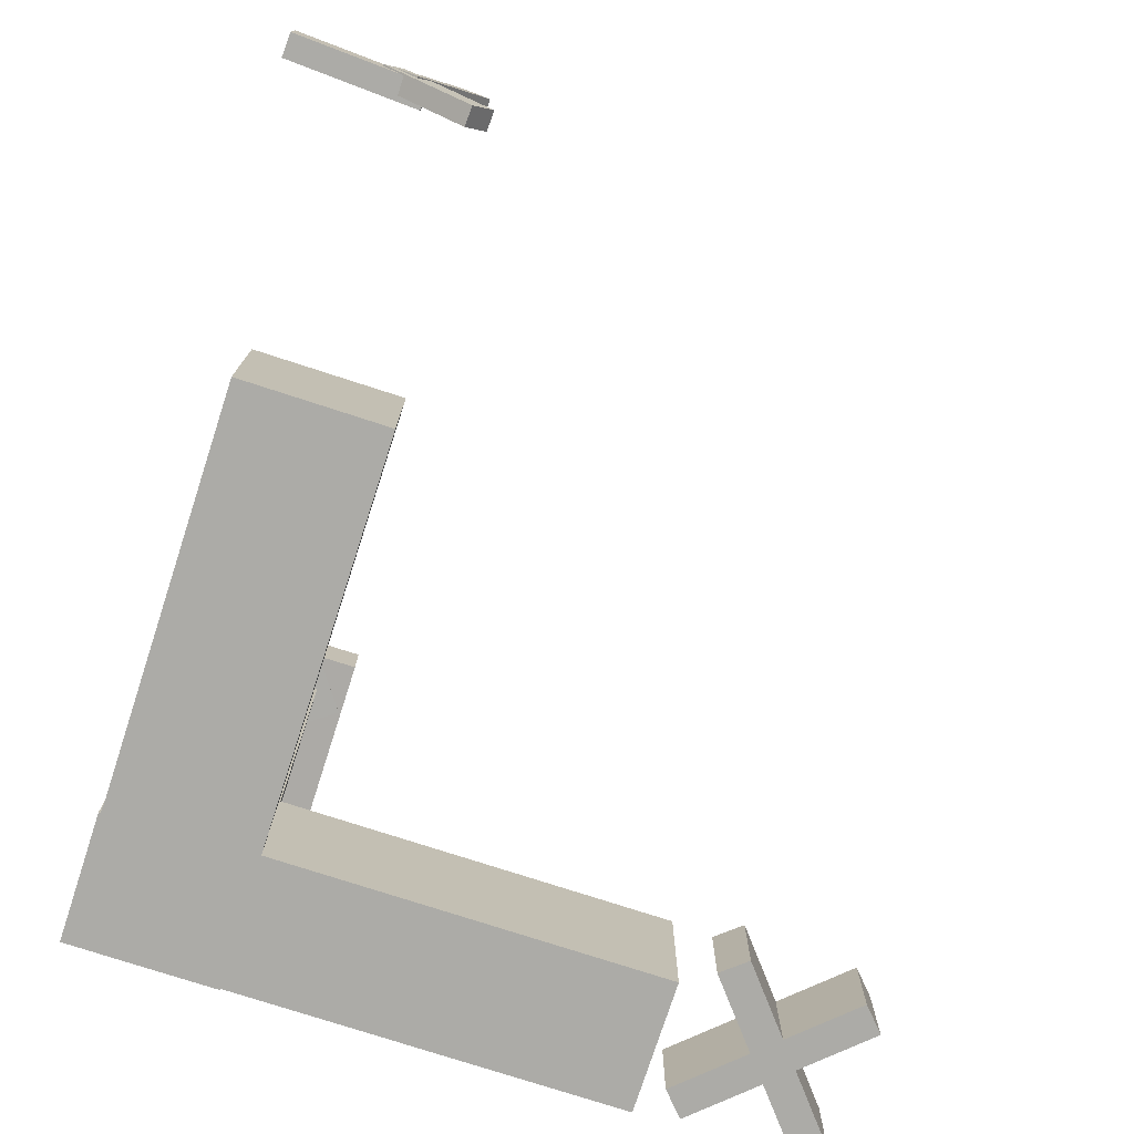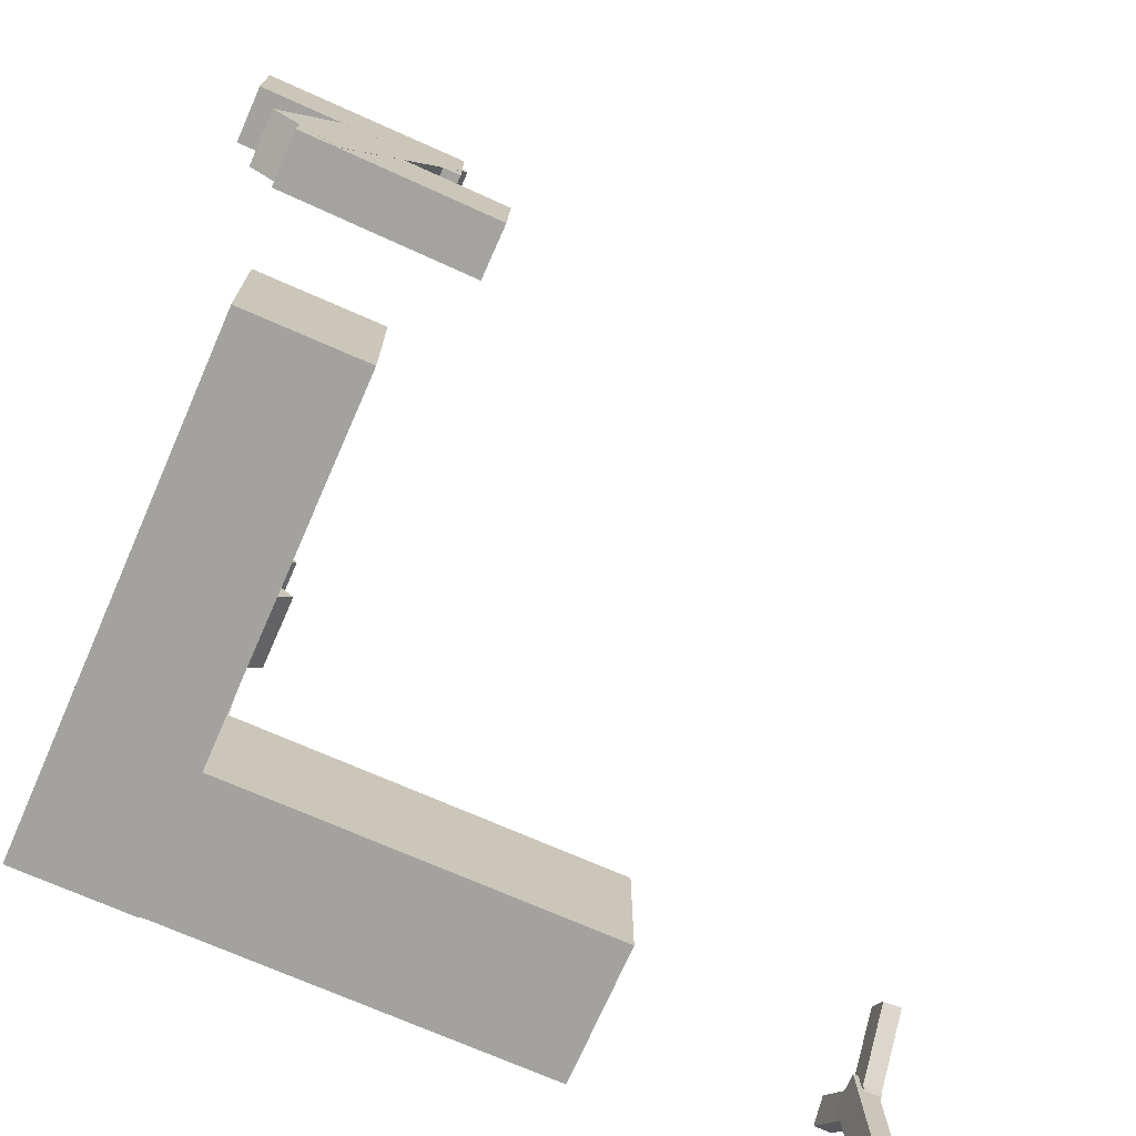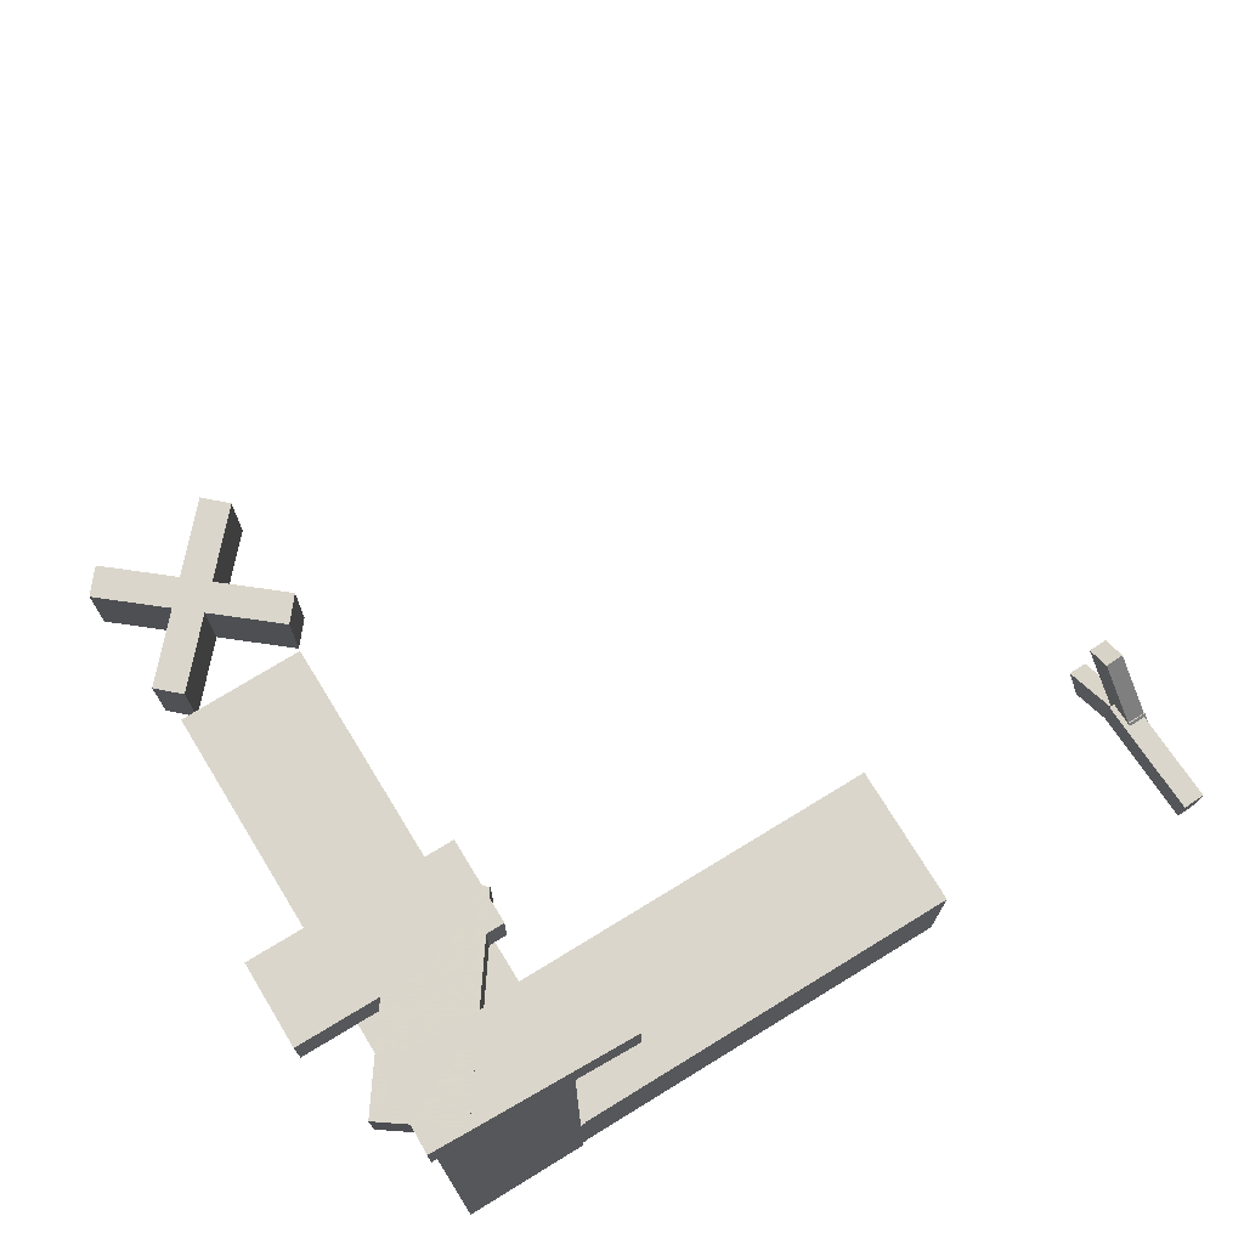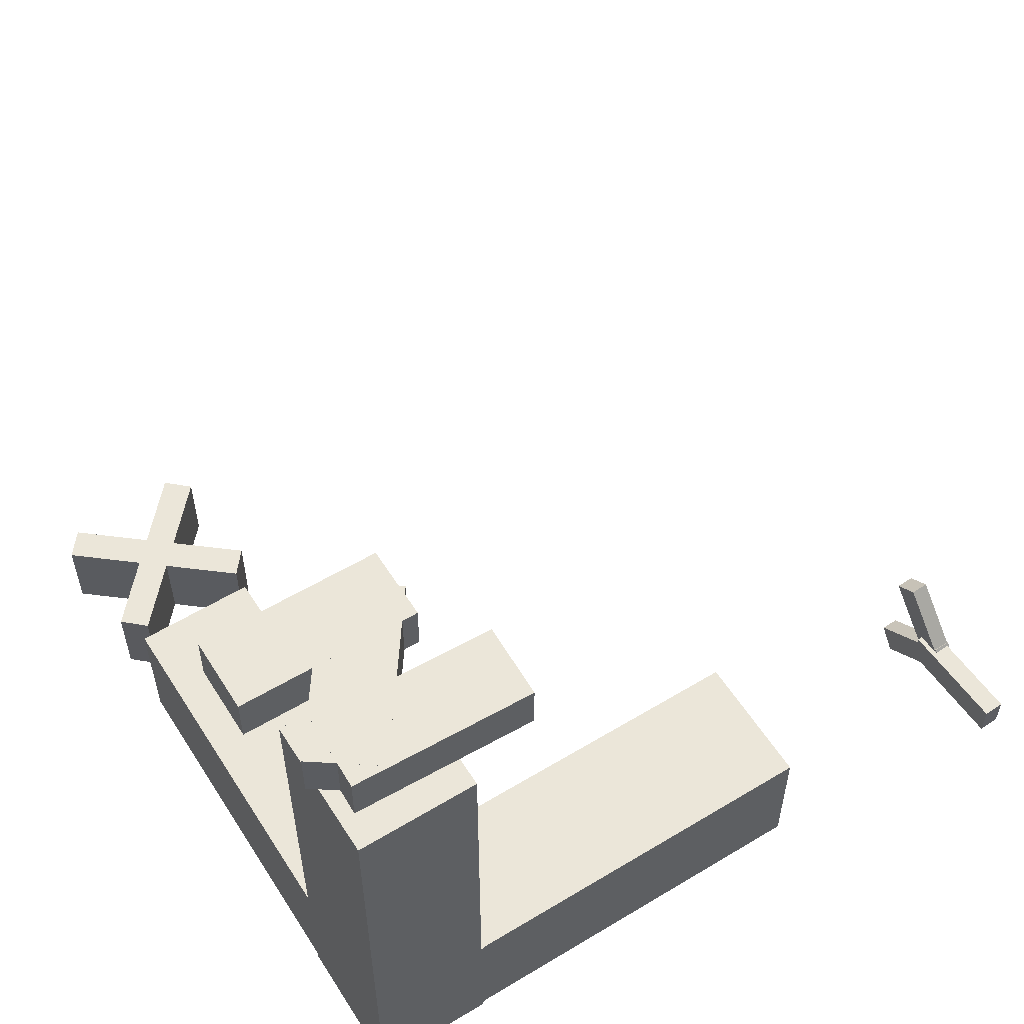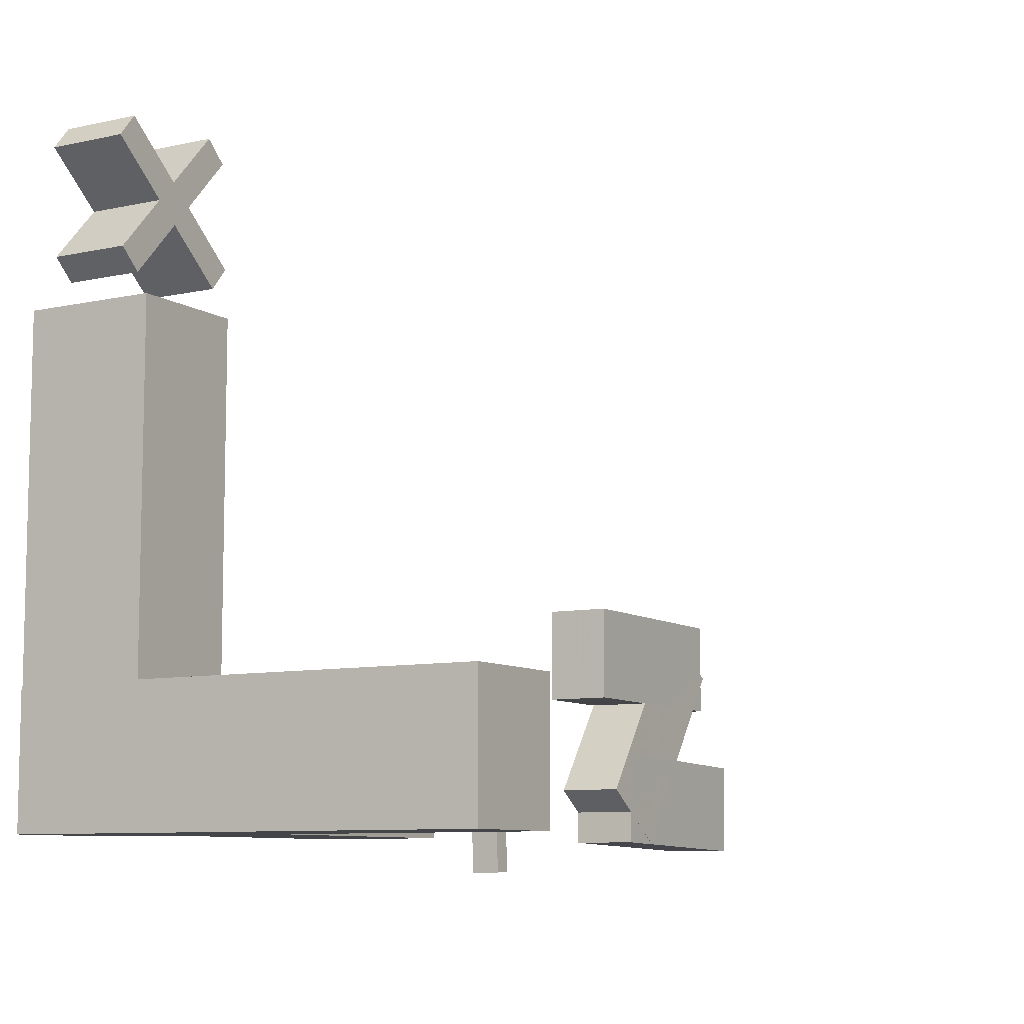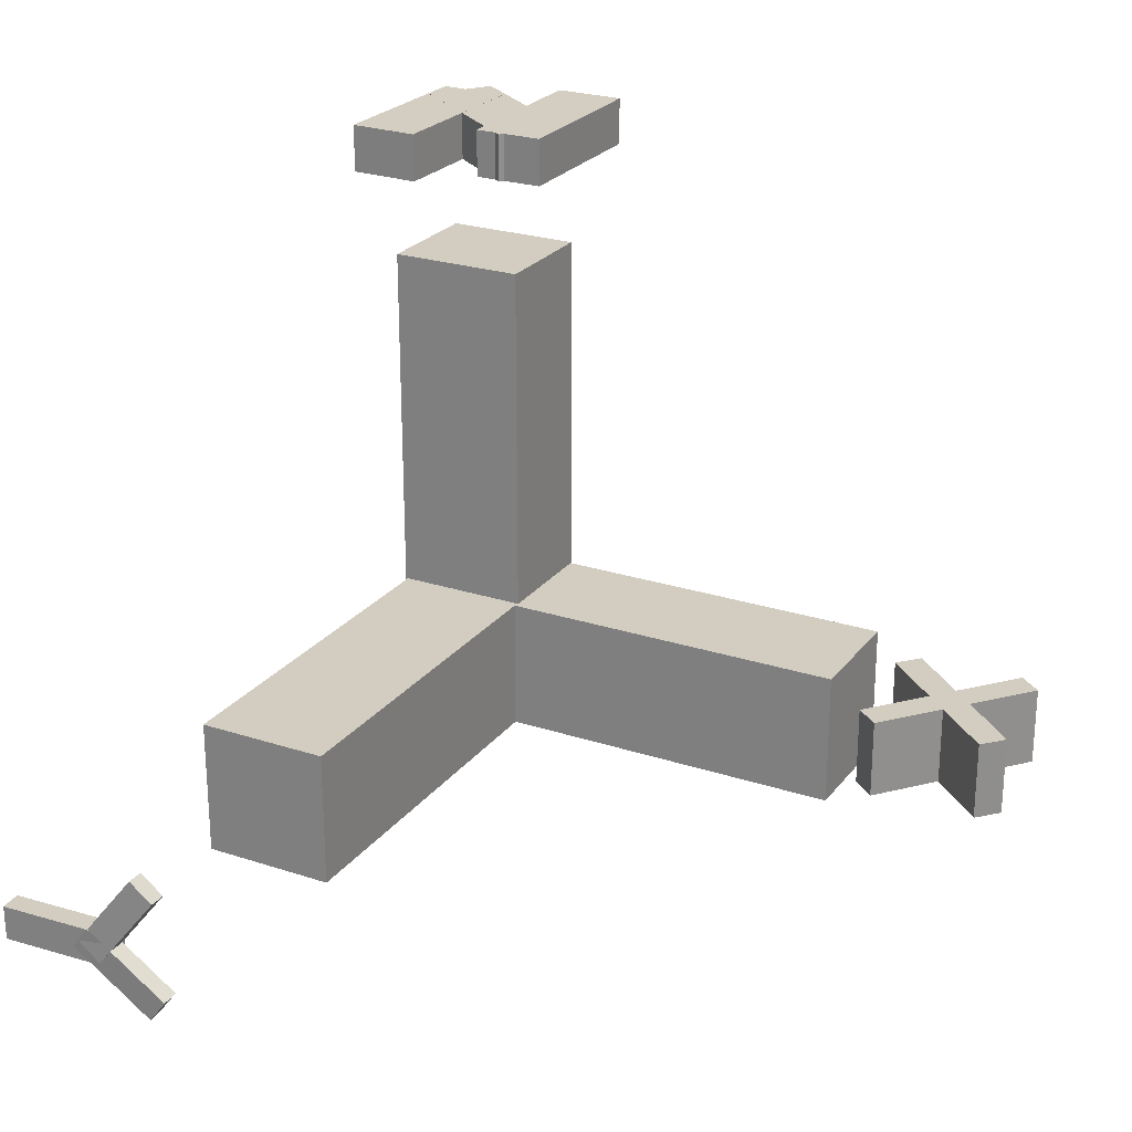
<metadata>
{"format":"obj","ext":"obj","renderer":"f3d","projection":"perspective","resolution":1024,"background":"white","views":[{"elev":-76.3,"azim":72.0,"up":"+Z"},{"elev":-72.5,"azim":-23.7,"up":"+Y"},{"elev":73.8,"azim":-31.5,"up":"+Z"},{"elev":56.6,"azim":-32.2,"up":"+Z"},{"elev":-8.6,"azim":-59.0,"up":"+Y"},{"elev":24.7,"azim":118.2,"up":"+Z"}]}
</metadata>
<code>
o Cube
v 0.001364 0 4.017
v 0.001364 1.11 4.017
v 0.001364 0 -0.02234
v 0.001364 1.11 -0.02234
v 0.9555 0 4.017
v 0.9555 1.11 4.017
v 0.9555 0 -0.02234
v 0.9555 1.11 -0.02234
f 2 3 1
f 4 7 3
f 8 5 7
f 6 1 5
f 7 1 3
f 4 6 8
f 2 4 3
f 4 8 7
f 8 6 5
f 6 2 1
f 7 5 1
f 4 2 6
o Cube.001
v 0.01335 0.01909 1.09
v 3.999 0.01909 1.09
v 0.01335 1.1 1.09
v 3.999 1.1 1.09
v 0.01335 0.01909 -0.02234
v 3.999 0.01909 -0.02234
v 0.01335 1.1 -0.02234
v 3.999 1.1 -0.02234
f 10 11 9
f 12 15 11
f 16 13 15
f 14 9 13
f 15 9 11
f 12 14 16
f 10 12 11
f 12 16 15
f 16 14 13
f 14 10 9
f 15 13 9
f 12 10 14
o Cube.002
v 0.9983 0.0147 1.09
v 0.9983 4 1.09
v 0.01127 0.0147 1.09
v 0.01127 4 1.09
v 0.9983 0.0147 -0.02234
v 0.9983 4 -0.02234
v 0.01127 0.0147 -0.02234
v 0.01127 4 -0.02234
f 18 19 17
f 20 23 19
f 24 21 23
f 22 17 21
f 23 17 19
f 20 22 24
f 18 20 19
f 20 24 23
f 24 22 21
f 22 18 17
f 23 21 17
f 20 18 22
o Cube.003
v -0.3684 1.361 4.798
v -0.3661 1.361 5.18
v 0.9958 1.354 4.79
v 0.998 1.354 5.172
v -0.3712 0.7994 4.798
v -0.3689 0.7994 5.18
v 0.993 0.7926 4.79
v 0.9952 0.7926 5.172
f 26 27 25
f 28 31 27
f 32 29 31
f 30 25 29
f 31 25 27
f 28 30 32
f 26 28 27
f 28 32 31
f 32 30 29
f 30 26 25
f 31 29 25
f 28 26 30
o Cube.004
v -0.01841 0.4633 4.798
v -0.01617 0.4633 5.18
v 1.345 0.4212 4.79
v 1.347 0.4211 5.172
v -0.03576 -0.09804 4.798
v -0.03352 -0.0981 5.18
v 1.328 -0.1402 4.79
v 1.33 -0.1403 5.172
f 34 35 33
f 36 39 35
f 40 37 39
f 38 33 37
f 39 33 35
f 36 38 40
f 34 36 35
f 36 40 39
f 40 38 37
f 38 34 33
f 39 37 33
f 36 34 38
o Cube.005
v -0.2188 0.23 4.798
v -0.2175 0.2319 5.18
v 0.5752 1.339 4.79
v 0.5765 1.341 5.172
v 0.2379 -0.09683 4.798
v 0.2392 -0.09501 5.18
v 1.032 1.012 4.79
v 1.033 1.014 5.172
f 42 43 41
f 44 47 43
f 48 45 47
f 46 41 45
f 47 41 43
f 44 46 48
f 42 44 43
f 44 48 47
f 48 46 45
f 46 42 41
f 47 45 41
f 44 42 46
o Cube.006
v -0.1107 5.227 0.9032
v 0.0449 5.415 0.9032
v -0.1107 5.227 0.2478
v 0.0449 5.415 0.2478
v 1.04 4.272 0.9032
v 1.196 4.46 0.9032
v 1.04 4.272 0.2478
v 1.196 4.46 0.2478
f 50 51 49
f 52 55 51
f 56 53 55
f 54 49 53
f 55 49 51
f 52 54 56
f 50 52 51
f 52 56 55
f 56 54 53
f 54 50 49
f 55 53 49
f 52 50 54
o Cube.007
v 0.9584 5.477 0.9032
v 1.138 5.312 0.9032
v 0.9584 5.477 0.2478
v 1.138 5.312 0.2478
v -0.05301 4.375 0.9032
v 0.1264 4.21 0.9032
v -0.05301 4.375 0.2478
v 0.1264 4.21 0.2478
f 58 59 57
f 60 63 59
f 64 61 63
f 62 57 61
f 63 57 59
f 60 62 64
f 58 60 59
f 60 64 63
f 64 62 61
f 62 58 57
f 63 61 57
f 60 58 62
o Cube.008
v 6.137 -0.26 0.5401
v 5.969 -0.2682 0.5401
v 6.137 -0.26 0.2669
v 5.969 -0.2682 0.2669
v 6.092 0.6572 0.5401
v 5.924 0.6489 0.5401
v 6.092 0.6572 0.2669
v 5.924 0.6489 0.2669
f 66 67 65
f 68 71 67
f 72 69 71
f 70 65 69
f 71 65 67
f 68 70 72
f 66 68 67
f 68 72 71
f 72 70 69
f 70 66 65
f 71 69 65
f 68 66 70
o Cube.009
v 6.12 0.388 0.4413
v 5.979 0.3838 0.4359
v 6.12 0.568 0.3003
v 5.979 0.5638 0.2949
v 6.082 0.8614 1.046
v 5.941 0.8572 1.04
v 6.082 1.041 0.9046
v 5.941 1.037 0.8992
f 74 75 73
f 76 79 75
f 80 77 79
f 78 73 77
f 79 73 75
f 76 78 80
f 74 76 75
f 76 80 79
f 80 78 77
f 78 74 73
f 79 77 73
f 76 74 78
o Cube.010
v 6.12 0.476 0.5611
v 5.979 0.4705 0.5652
v 6.12 0.3393 0.3777
v 5.979 0.3338 0.3819
v 6.082 1.091 0.1022
v 5.941 1.086 0.1063
v 6.082 0.9547 -0.0811
v 5.941 0.9492 -0.07698
f 82 83 81
f 84 87 83
f 88 85 87
f 86 81 85
f 87 81 83
f 84 86 88
f 82 84 83
f 84 88 87
f 88 86 85
f 86 82 81
f 87 85 81
f 84 82 86

</code>
